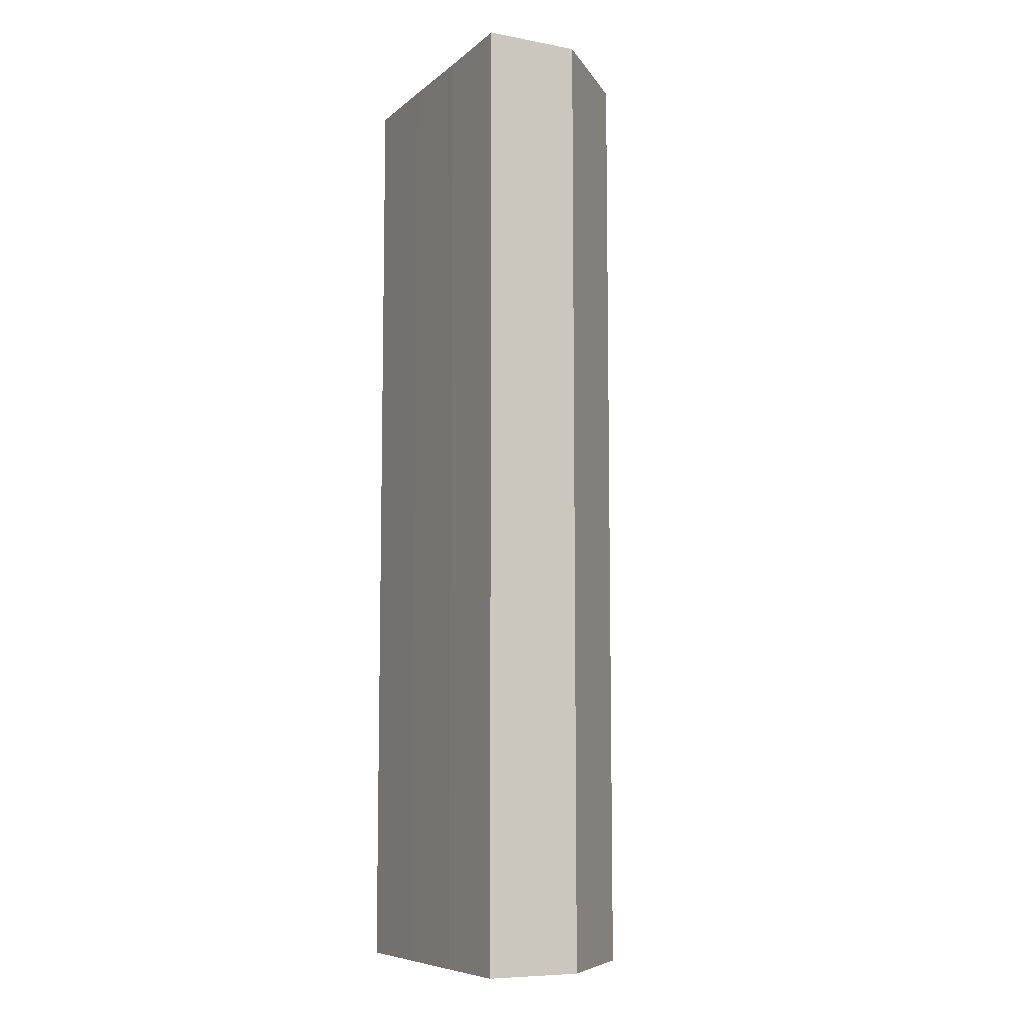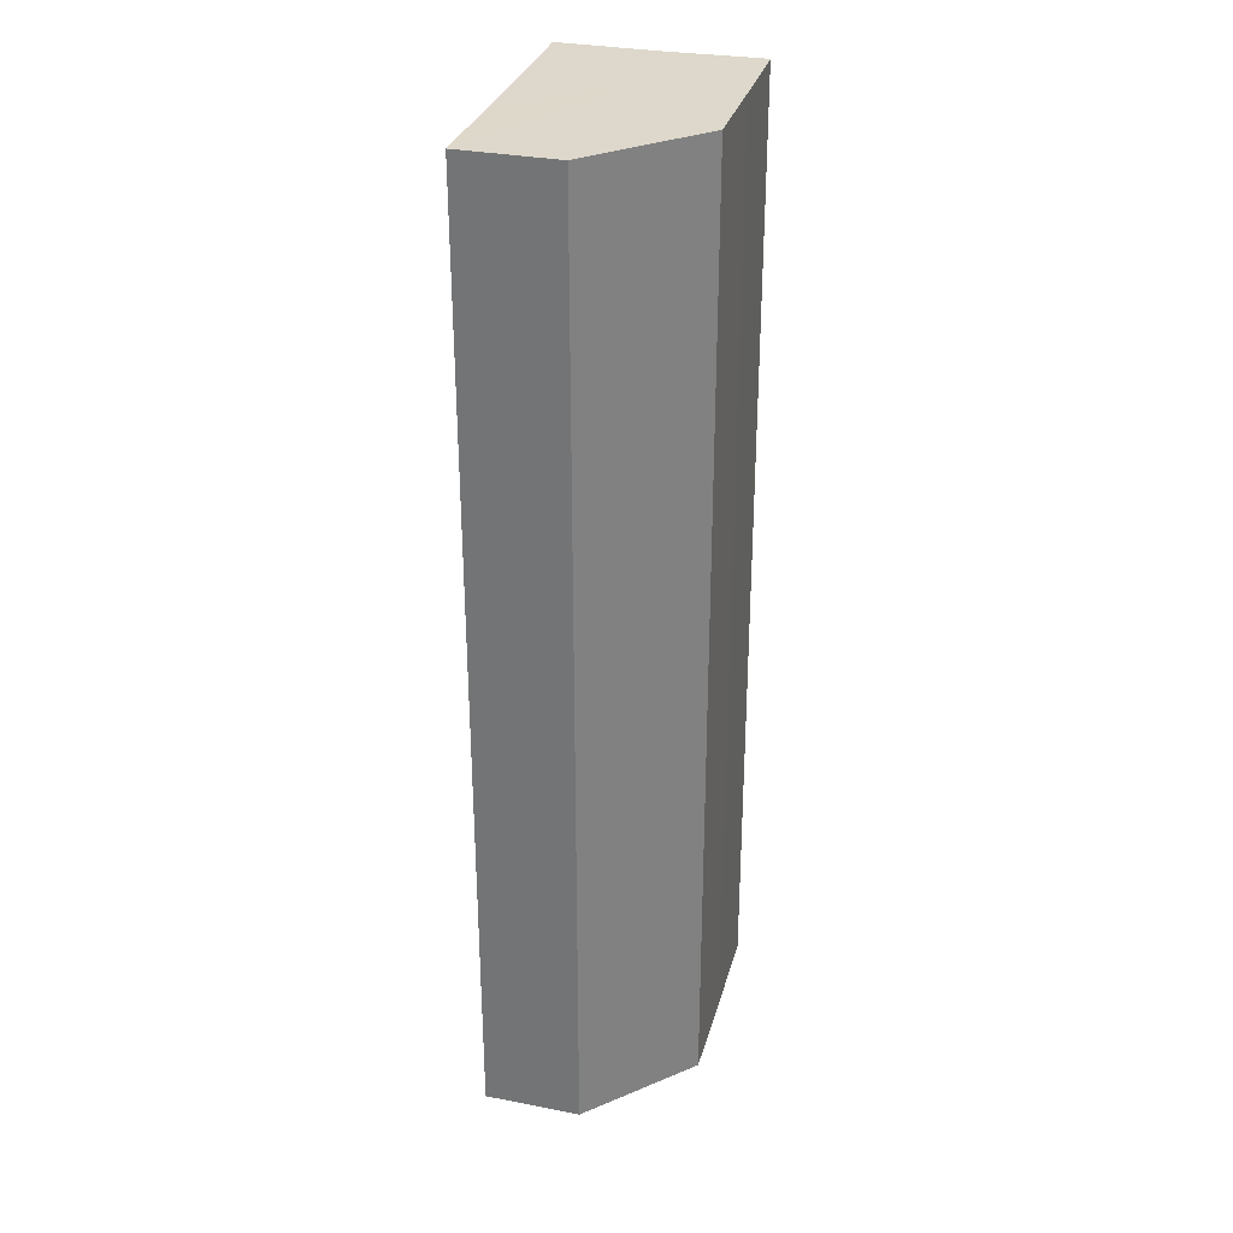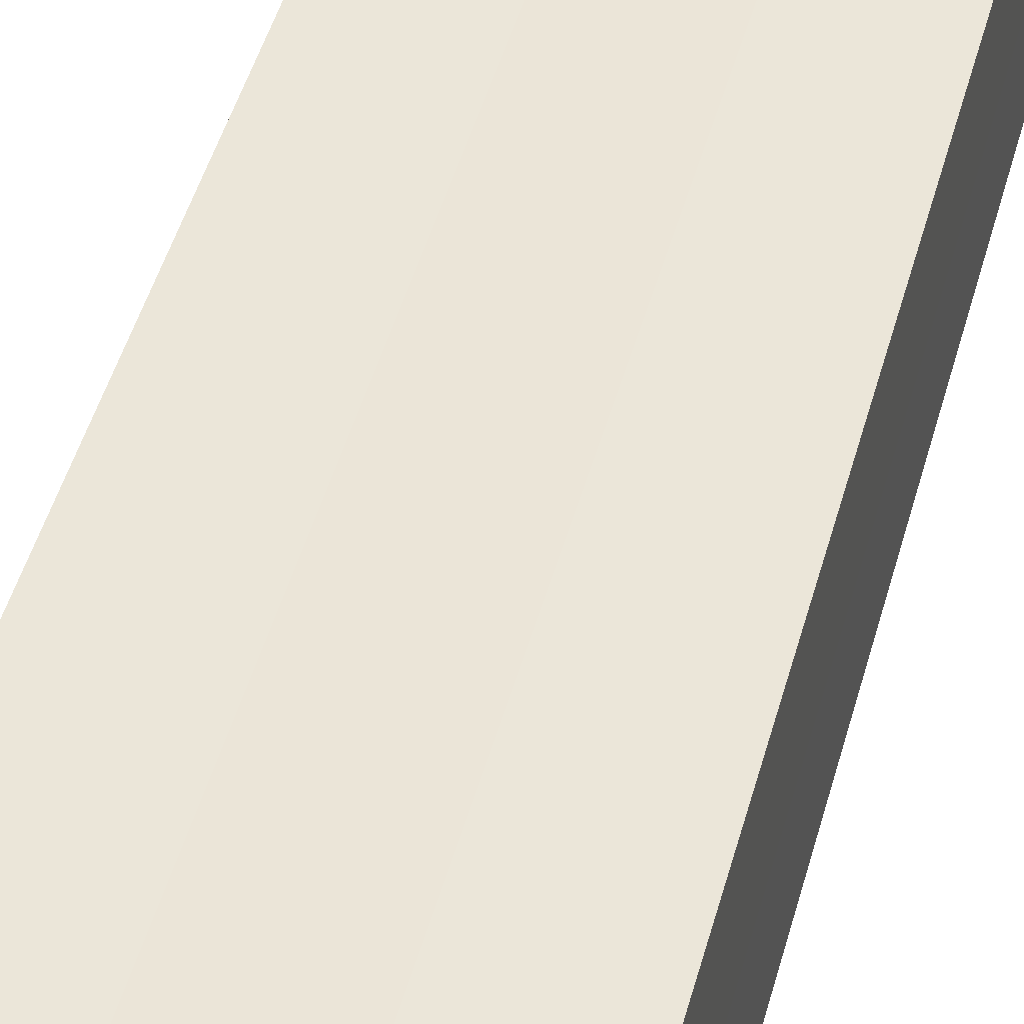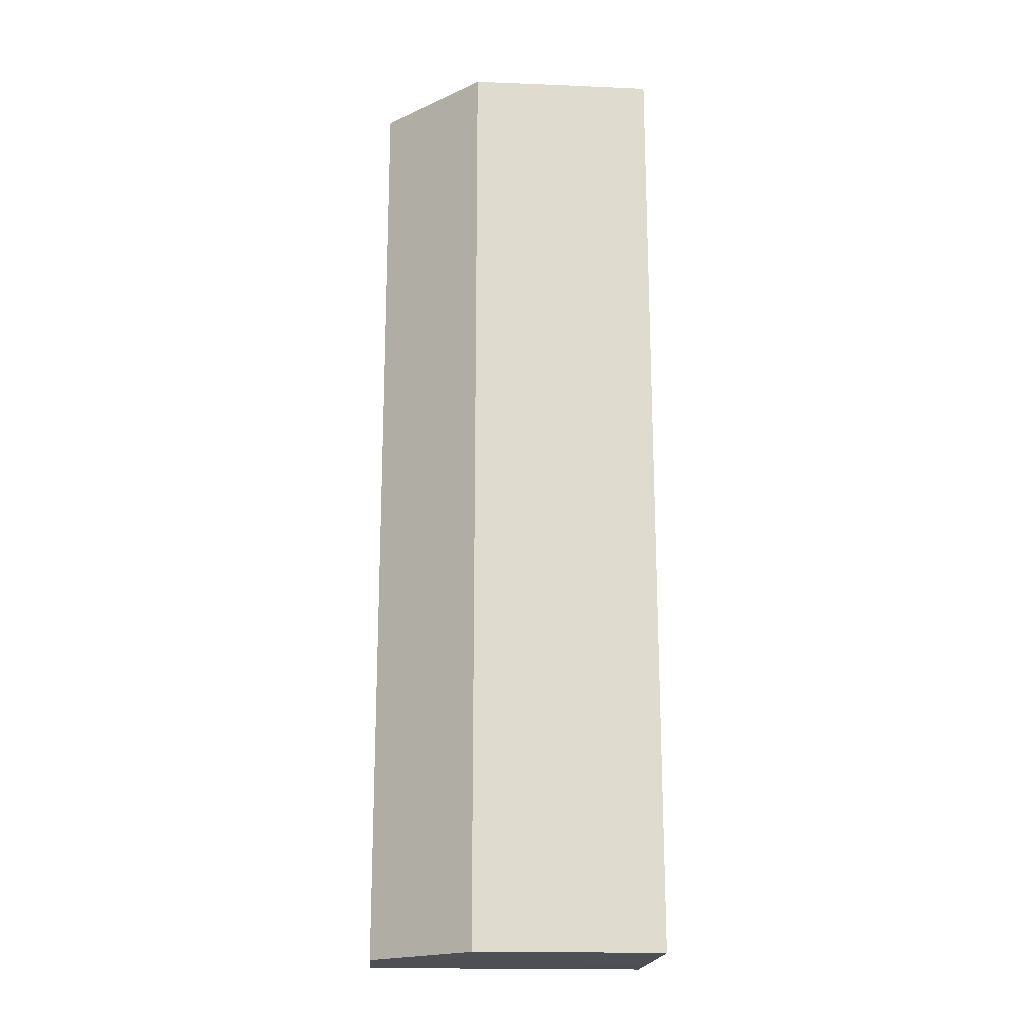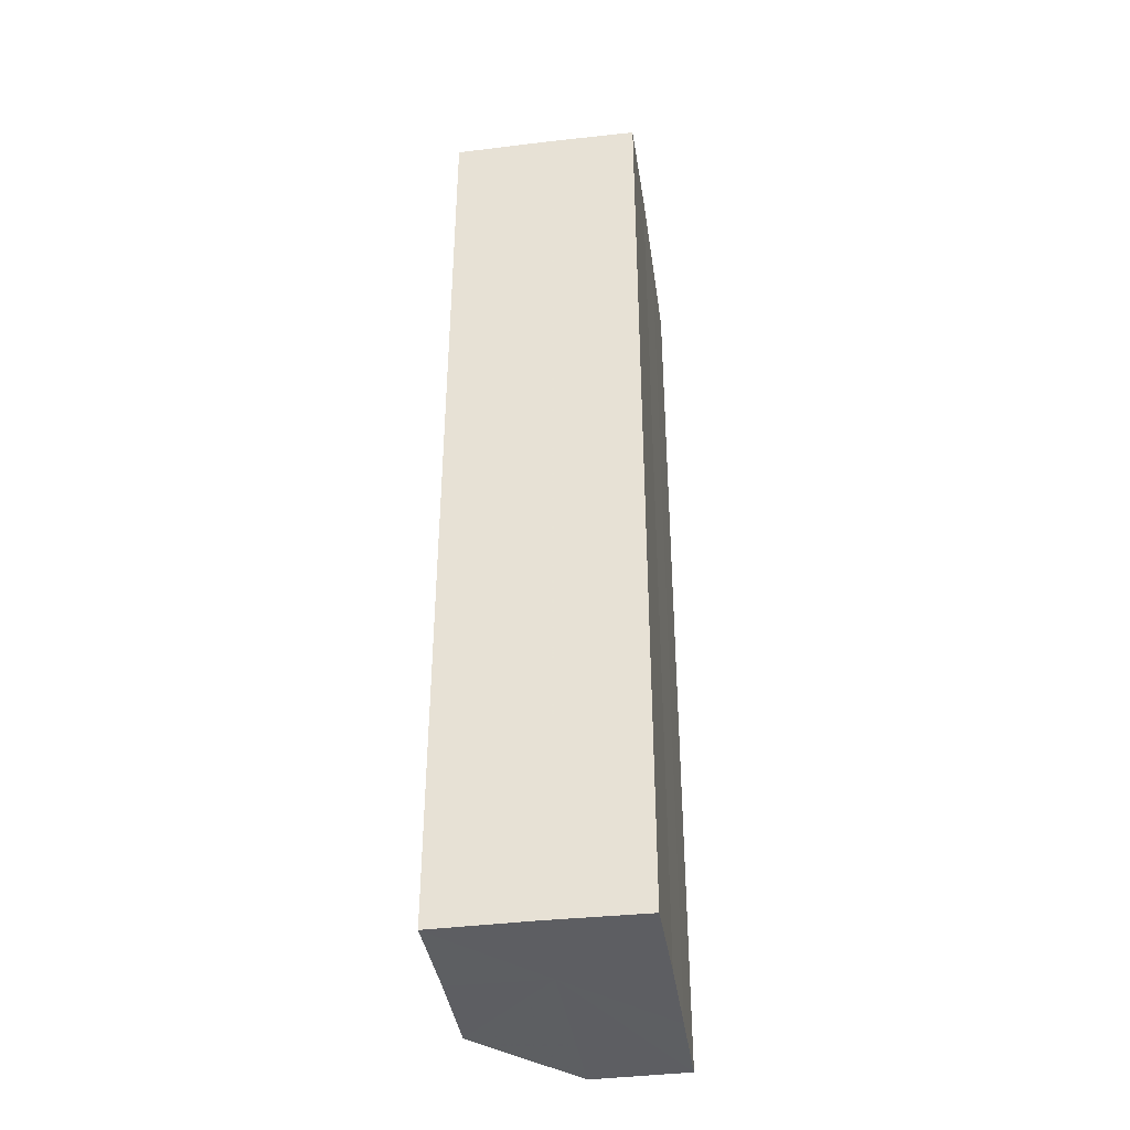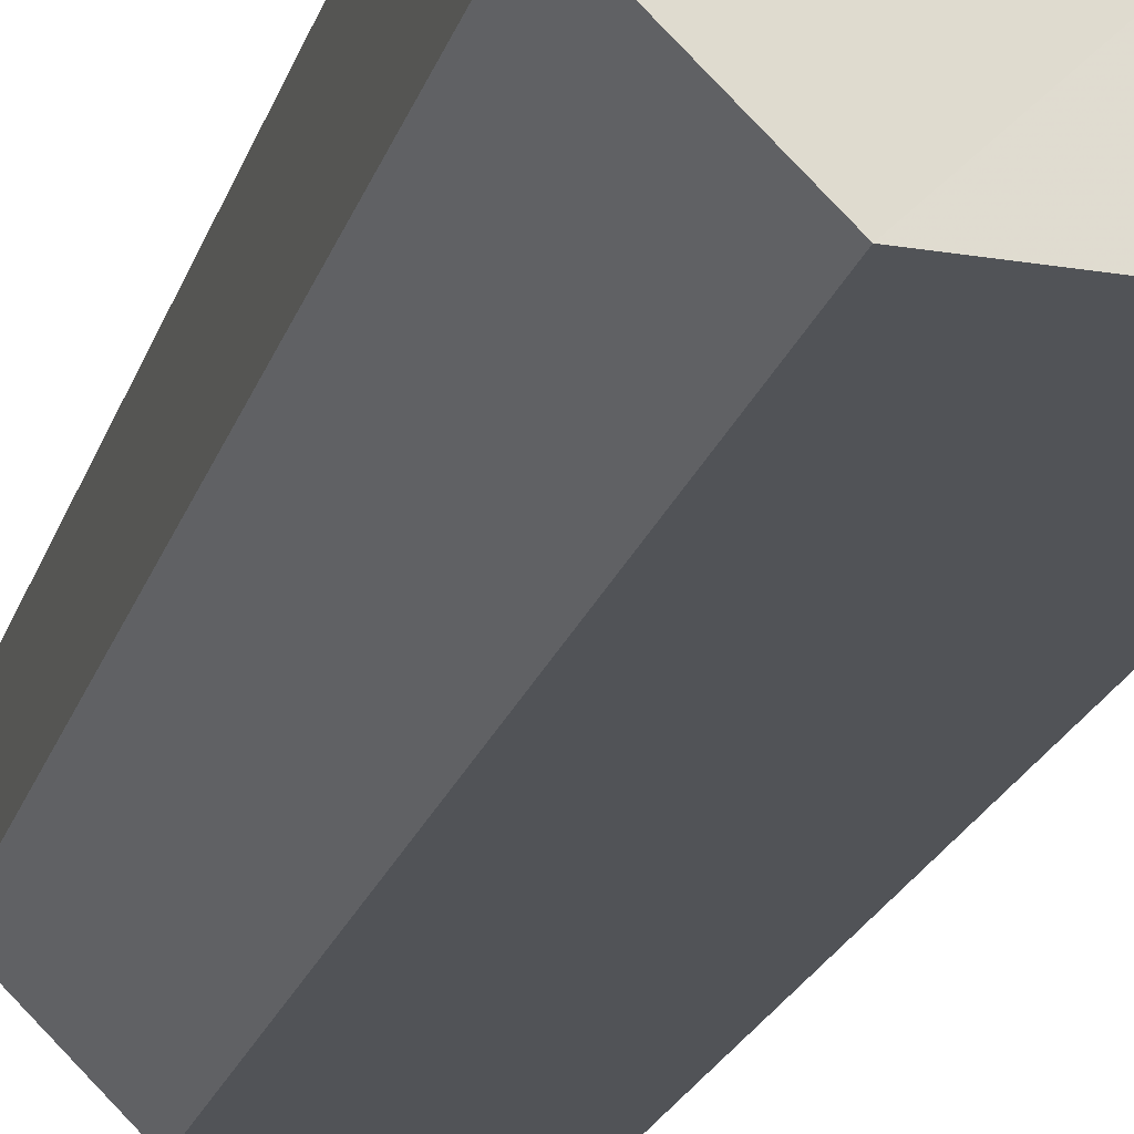
<metadata>
{"format":"obj","ext":"obj","renderer":"f3d","projection":"perspective","resolution":1024,"background":"white","views":[{"elev":-8.2,"azim":-116.8,"up":"+Z"},{"elev":31.1,"azim":-75.0,"up":"+Z"},{"elev":46.4,"azim":14.9,"up":"+Y"},{"elev":-18.8,"azim":-4.4,"up":"+Z"},{"elev":-39.4,"azim":98.2,"up":"+Z"},{"elev":-21.9,"azim":-15.5,"up":"+Y"}]}
</metadata>
<code>
o 13782
v 2207 1876 14.87
v 2207 1876 14.87
v 2207 1876 14.97
v 2207 1876 14.87
v 2207 1876 14.97
v 2207 1876 14.87
v 2207 1876 14.97
v 2207 1876 14.87
v 2207 1876 14.97
v 2207 1876 14.87
v 2207 1876 14.87
v 2207 1876 14.87
v 2207 1876 14.87
v 2207 1876 14.87
v 2207 1876 14.87
v 2207 1876 14.87
v 2207 1876 14.87
v 2207 1876 14.87
v 2207 1876 14.97
v 2207 1876 14.97
v 2207 1876 14.97
v 2207 1876 14.97
v 2207 1876 14.97
v 2207 1876 14.87
v 2207 1876 14.97
v 2207 1876 14.87
v 2207 1876 14.97
v 2207 1876 14.87
v 2207 1876 14.97
v 2207 1876 14.87
v 2207 1876 14.87
v 2207 1876 14.87
v 2207 1876 14.97
v 2207 1876 14.87
v 2207 1876 14.87
v 2207 1876 14.97
v 2207 1876 14.87
v 2207 1876 14.97
v 2207 1876 14.87
v 2207 1876 14.87
v 2207 1876 14.87
v 2207 1876 14.97
v 2207 1876 14.87
v 2207 1876 14.97
v 2207 1876 14.87
v 2207 1876 14.97
v 2207 1876 14.97
v 2207 1876 14.97
v 2207 1876 14.97
v 2207 1876 14.97
v 2207 1876 14.97
v 2207 1876 14.97
v 2207 1876 14.97
v 2207 1876 14.97
v 2207 1876 14.97
v 2207 1876 14.97
f 1 2 3
f 4 1 5
f 5 6 7
f 7 8 9
f 10 8 11
f 10 12 8
f 10 13 12
f 10 11 14
f 10 15 13
f 10 14 16
f 10 16 17
f 10 17 18
f 10 18 15
f 19 15 20
f 21 14 22
f 23 24 19
f 25 26 21
f 27 28 23
f 29 30 25
f 31 32 27
f 33 34 29
f 32 35 36
f 35 37 38
f 39 40 33
f 40 41 42
f 41 43 44
f 43 45 46
f 47 48 49
f 47 50 48
f 47 49 51
f 47 52 50
f 47 51 53
f 47 54 52
f 47 53 55
f 47 56 54
f 47 55 56

</code>
